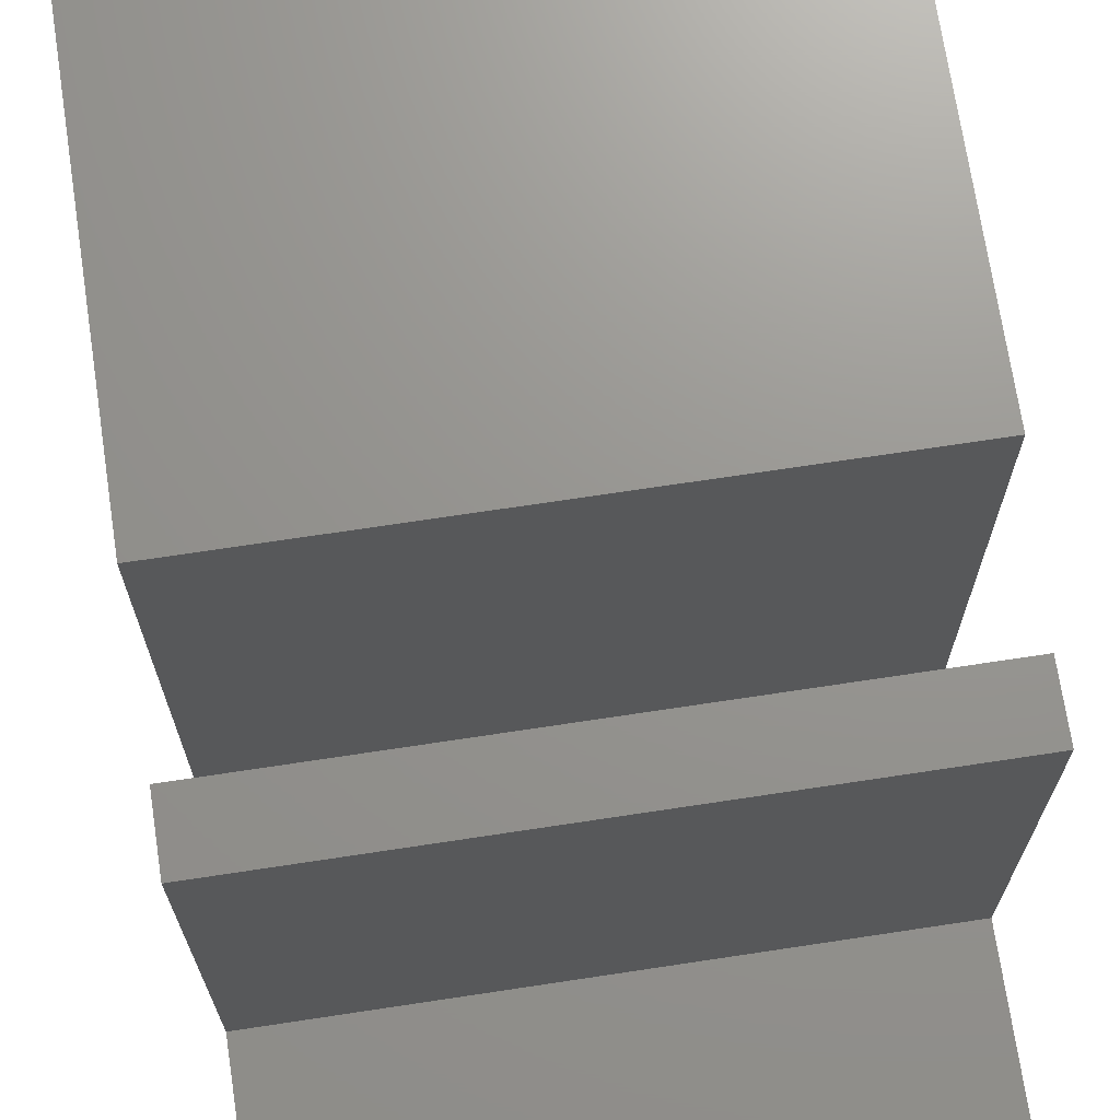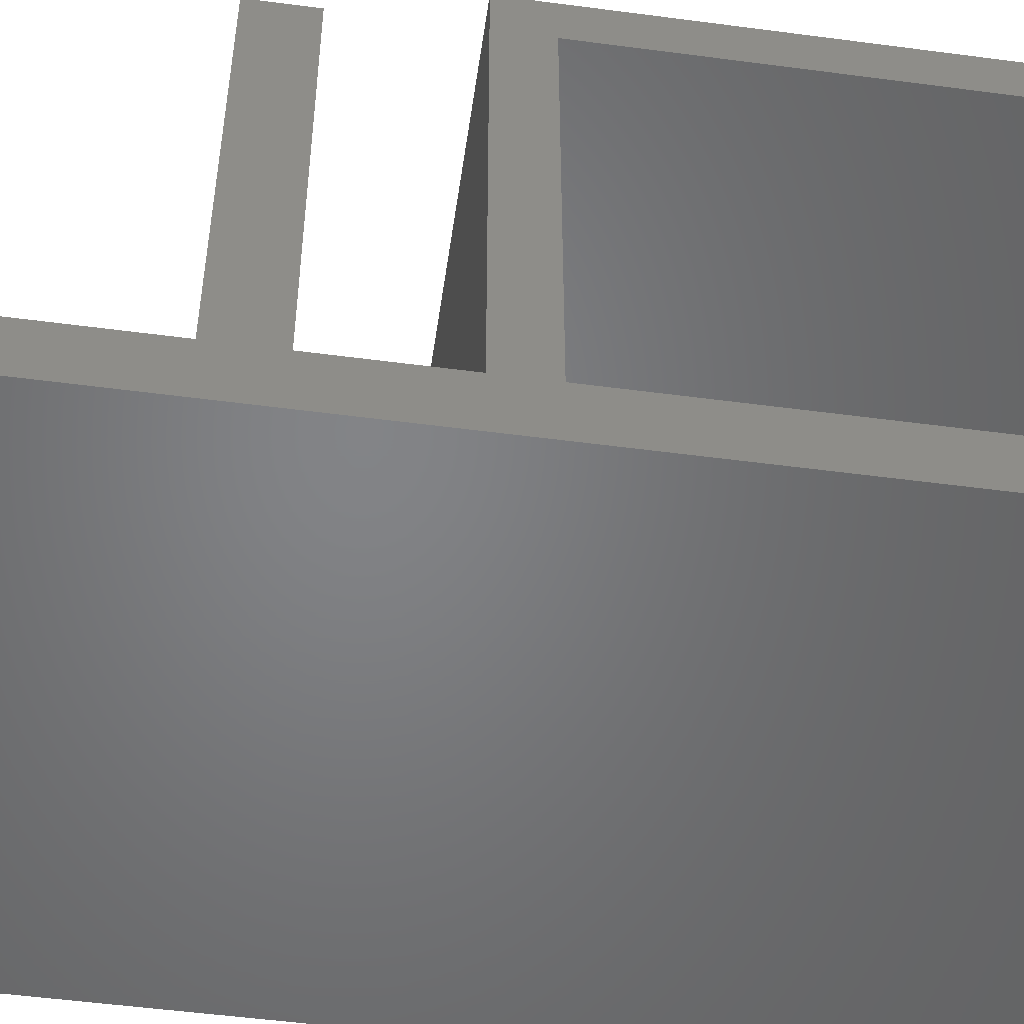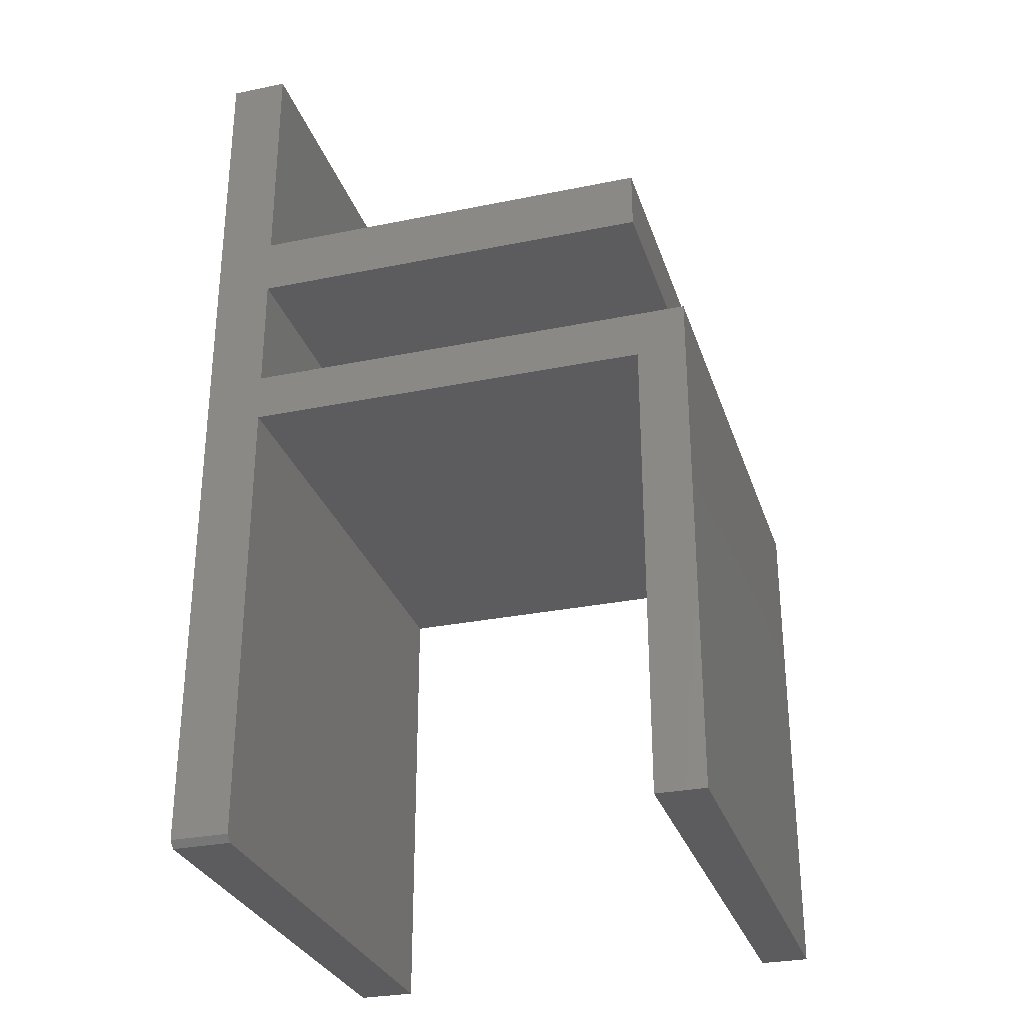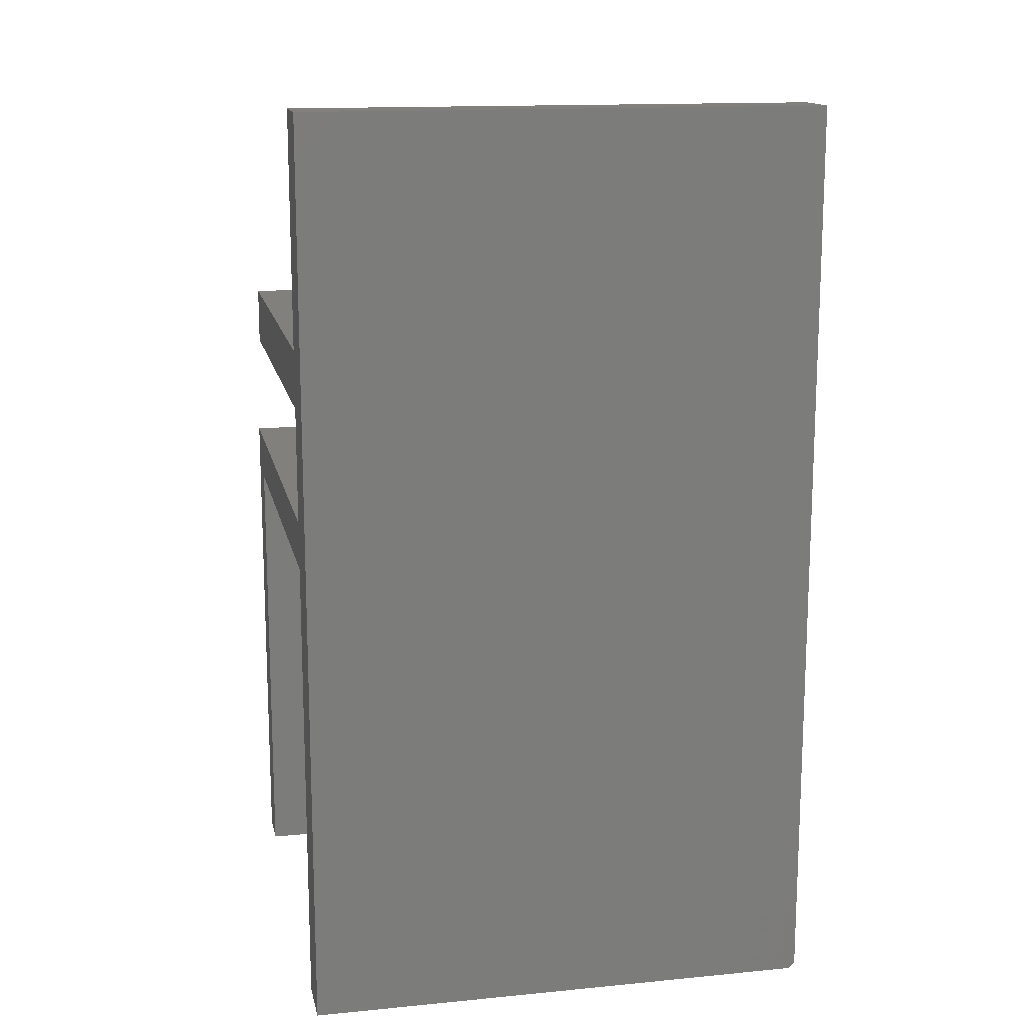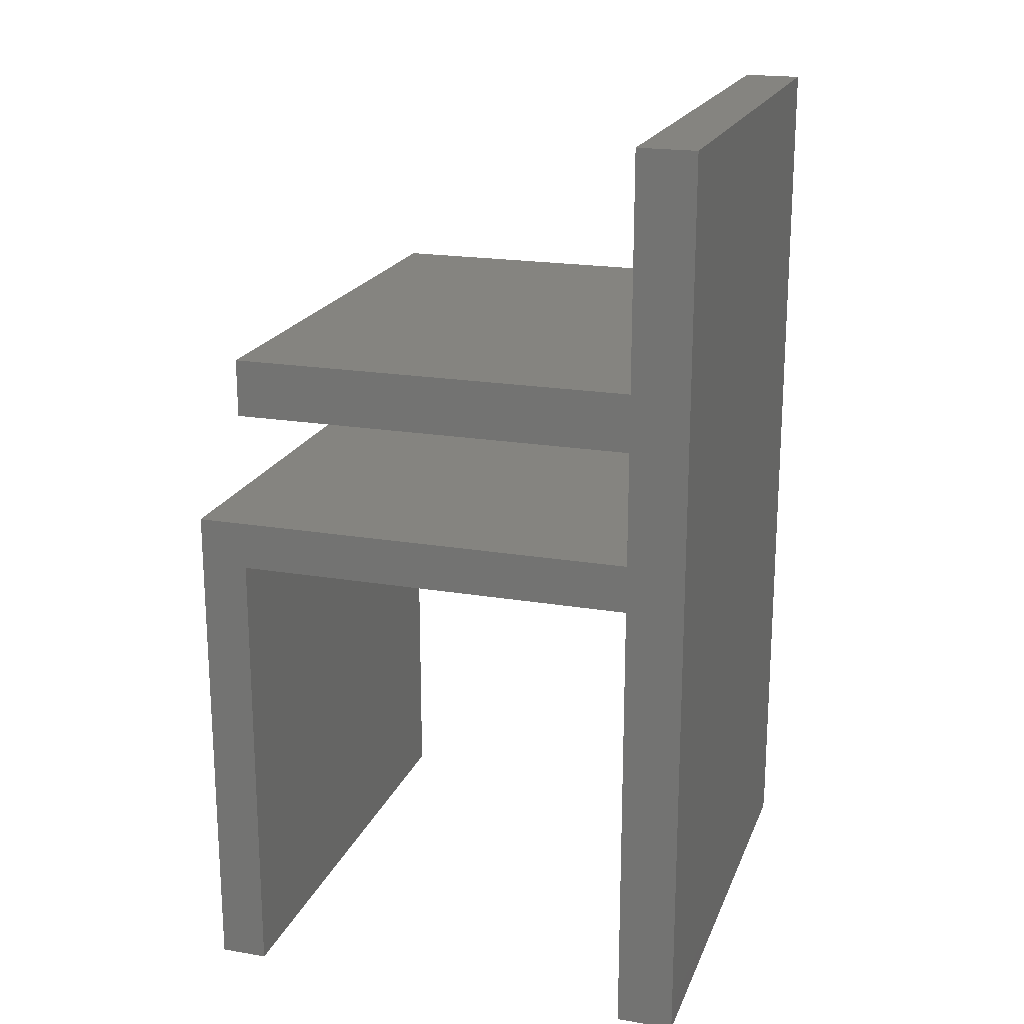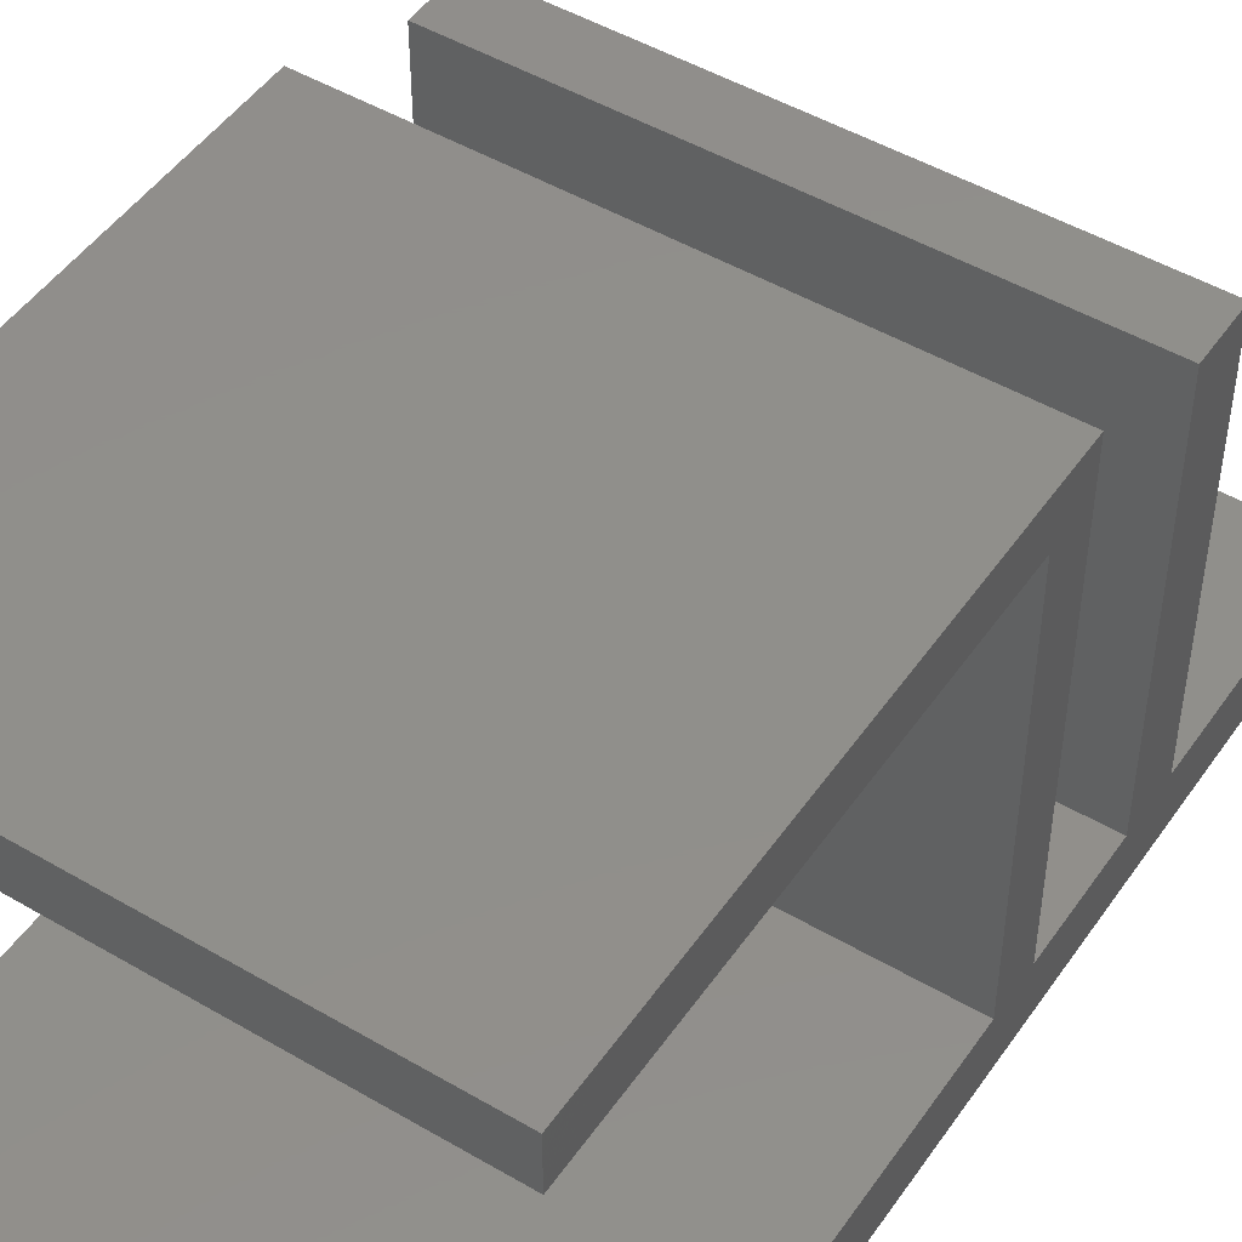
<metadata>
{"format":"stl","ext":"stl","renderer":"f3d","projection":"perspective","resolution":1024,"background":"white","views":[{"elev":70.8,"azim":-8.6,"up":"+Y"},{"elev":-51.5,"azim":81.8,"up":"+Y"},{"elev":-29.6,"azim":106.7,"up":"+Z"},{"elev":14.6,"azim":-11.8,"up":"+Z"},{"elev":19.7,"azim":-72.6,"up":"+Z"},{"elev":48.5,"azim":-146.8,"up":"+Y"}]}
</metadata>
<code>
# stl→obj: 30 verts, 56 faces
v 0.6172 -0.3594 0.3438
v 0.6172 -0.3594 -0.7422
v 0.6172 -0.2903 -0.7422
v 0.6172 -0.2903 -0.1974
v 0.6172 -0.2903 -0.1398
v 0.6172 -0.2903 -0.001645
v 0.6172 -0.2903 0.06743
v 0.6172 -0.2903 0.3438
v 0.6172 0.1933 -0.75
v 0.6172 0.2508 -0.75
v 0.6172 0.1933 -0.1974
v 0.6172 0.2508 -0.1398
v 0.6172 0.1933 -0.001645
v 0.6172 0.1933 0.06743
v -1.214e-16 -0.3594 0.3438
v 0 -0.3594 -0.75
v 0.6094 -0.3594 -0.75
v -6.135e-17 -0.2903 -0.1974
v 4.696e-34 -0.2903 -0.75
v 0.6094 -0.2903 -0.75
v -1.214e-16 -0.2903 0.3438
v -9.075e-17 -0.2903 0.06743
v -8.308e-17 -0.2903 -0.001645
v -6.775e-17 -0.2903 -0.1398
v -6.775e-17 0.2508 -0.1398
v -6.135e-17 0.1933 -0.1974
v 4.148e-33 0.2508 -0.75
v 3.757e-33 0.1933 -0.75
v -8.308e-17 0.1933 -0.001645
v -9.075e-17 0.1933 0.06743
f 1 2 3
f 1 3 4
f 1 4 5
f 1 5 6
f 1 6 7
f 1 7 8
f 9 10 11
f 11 10 12
f 11 12 4
f 4 12 5
f 6 13 7
f 7 13 14
f 1 15 2
f 2 15 16
f 2 16 17
f 18 4 19
f 19 4 3
f 19 3 20
f 16 19 17
f 17 19 20
f 2 17 3
f 3 17 20
f 15 21 22
f 15 22 23
f 15 23 24
f 15 24 18
f 15 18 19
f 15 19 16
f 24 25 18
f 18 25 26
f 25 27 26
f 26 27 28
f 23 22 29
f 29 22 30
f 21 15 8
f 8 15 1
f 7 22 8
f 8 22 21
f 30 22 14
f 14 22 7
f 14 13 30
f 30 13 29
f 23 29 6
f 6 29 13
f 5 24 6
f 6 24 23
f 25 24 12
f 12 24 5
f 27 25 10
f 10 25 12
f 28 27 9
f 9 27 10
f 11 26 9
f 9 26 28
f 18 26 4
f 4 26 11

</code>
